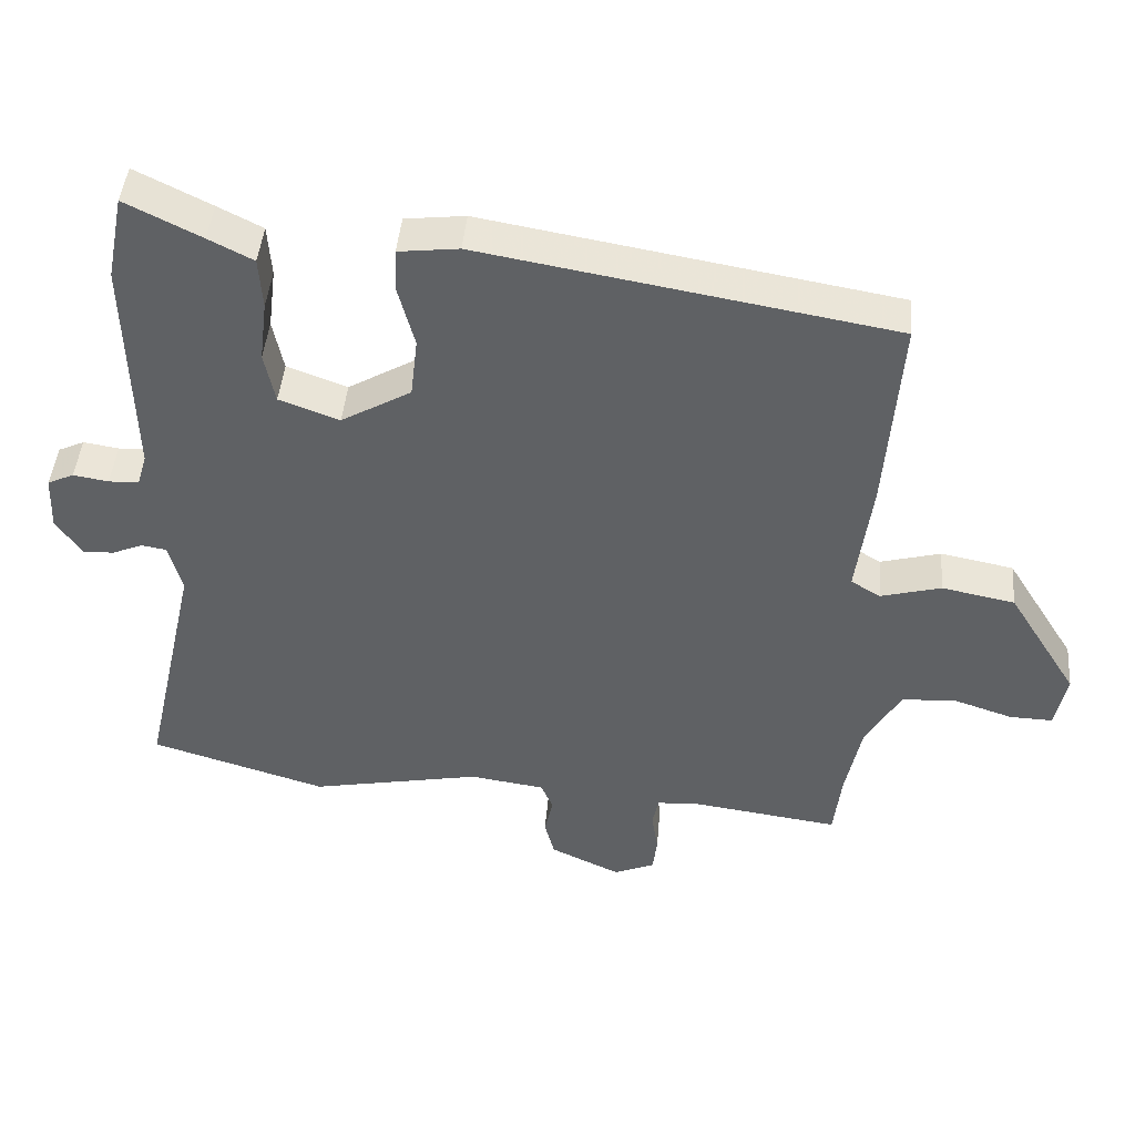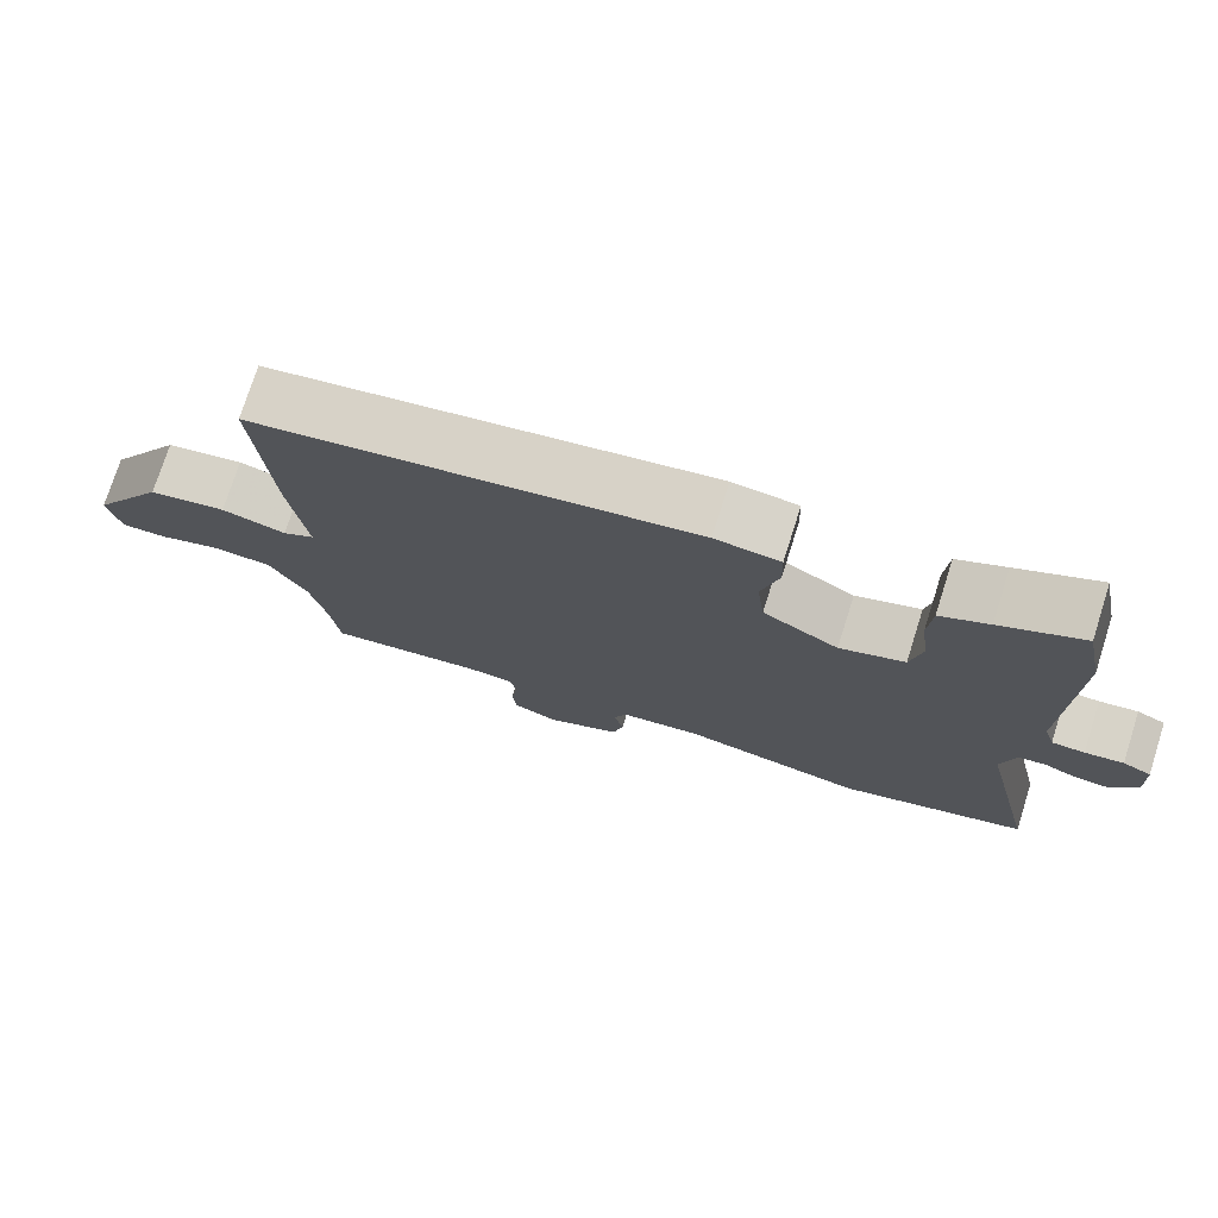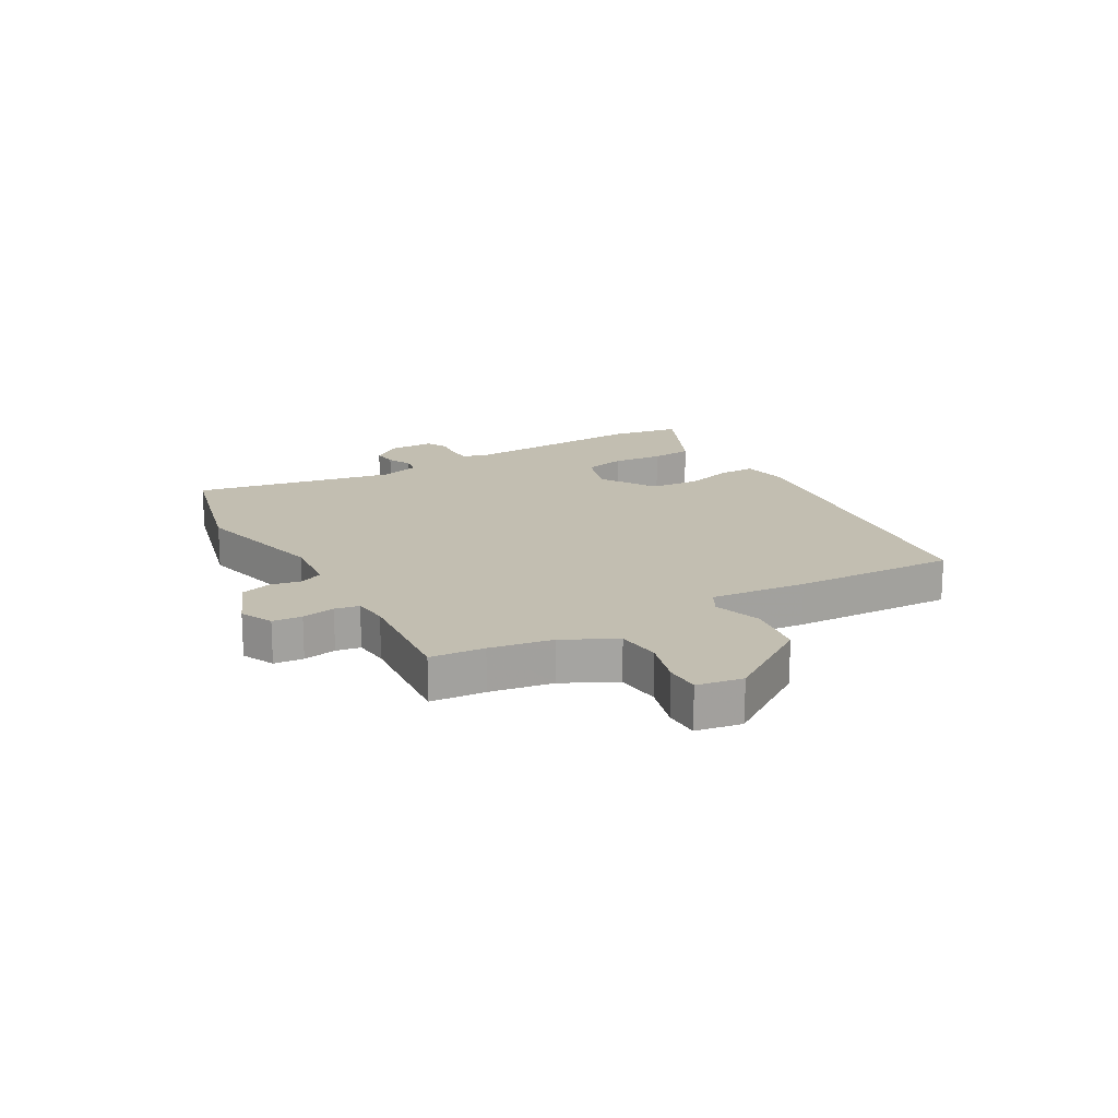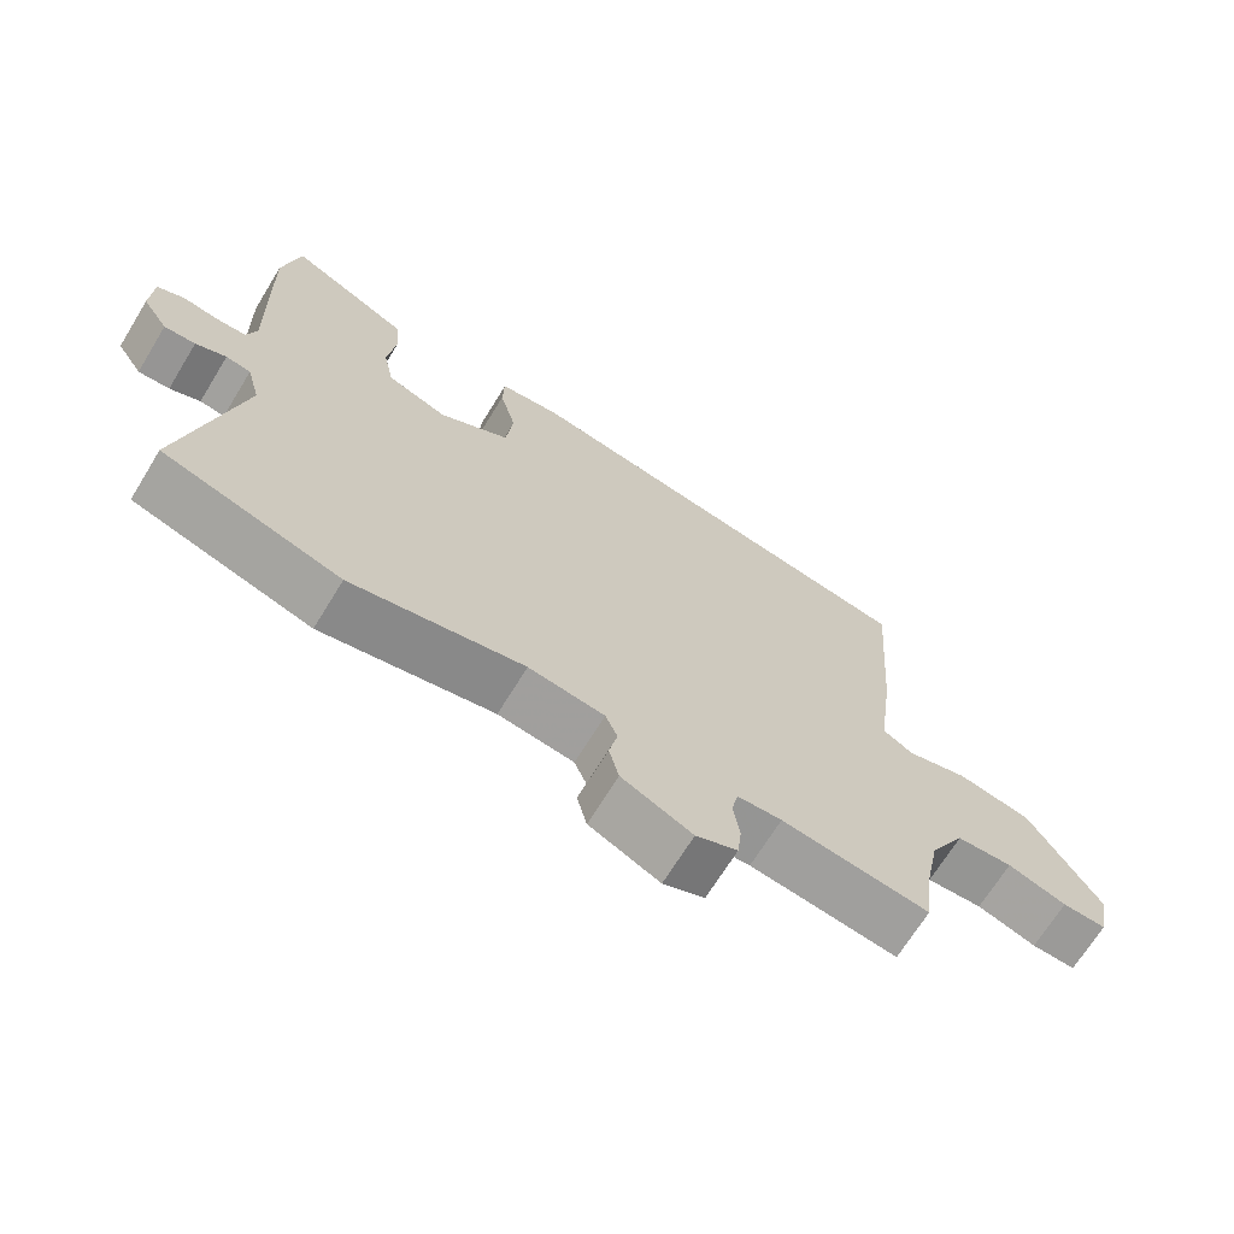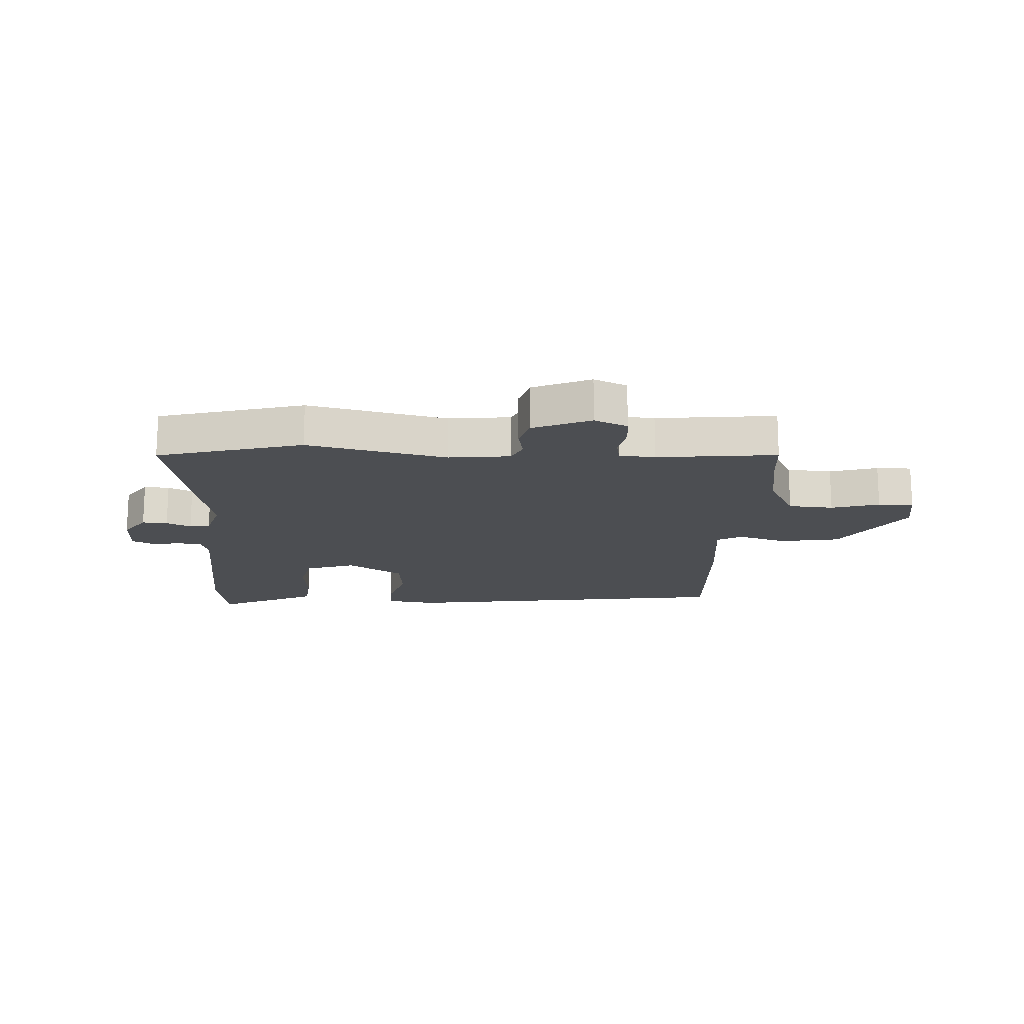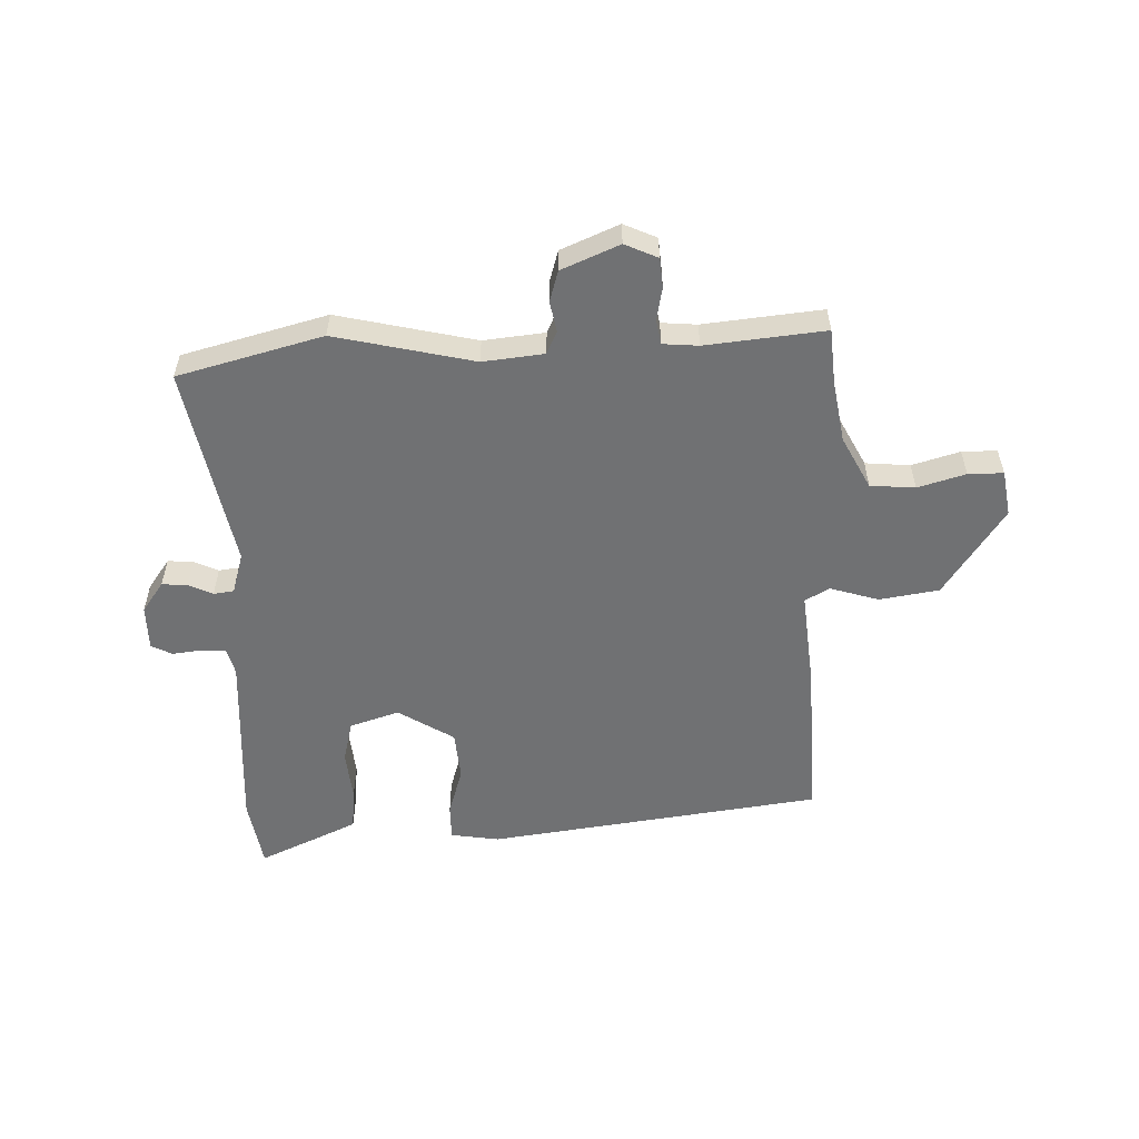
<metadata>
{"format":"obj","ext":"obj","renderer":"f3d","projection":"perspective","resolution":1024,"background":"white","views":[{"elev":44.1,"azim":-175.1,"up":"+Z"},{"elev":75.1,"azim":17.6,"up":"+Z"},{"elev":17.1,"azim":-121.9,"up":"+Y"},{"elev":-68.6,"azim":148.5,"up":"+Z"},{"elev":-16.7,"azim":175.4,"up":"+Y"},{"elev":-55.1,"azim":179.9,"up":"+Y"}]}
</metadata>
<code>
v -0.492 0.07 -0.569
v -0.503 0.07 -0.475
v -0.525 0.07 -0.367
v -0.575 0.07 -0.278
v -0.653 0.07 -0.274
v -0.735 0.07 -0.301
v -0.796 0.07 -0.303
v -0.812 0.07 -0.224
v -0.713 0.07 -0.066
v -0.61 0.07 -0.046
v -0.525 0.07 -0.069
v -0.483 0.07 -0.044
v -0.505 0.07 0.122
v -0.526 0.07 0.405
v 0.053 0.07 0.504
v 0.138 0.07 0.494
v 0.14 0.07 0.432
v 0.117 0.07 0.345
v 0.127 0.07 0.26
v 0.226 0.07 0.203
v 0.311 0.07 0.234
v 0.326 0.07 0.307
v 0.315 0.07 0.394
v 0.32 0.07 0.467
v 0.383 0.07 0.499
v 0.49 0.07 0.552
v 0.514 0.07 0.431
v 0.506 0.07 0.112
v 0.52 0.07 0.066
v 0.563 0.07 0.065
v 0.613 0.07 0.073
v 0.65 0.07 0.056
v 0.653 0.07 -0.022
v 0.617 0.07 -0.076
v 0.573 0.07 -0.074
v 0.53 0.07 -0.056
v 0.495 0.07 -0.062
v 0.476 0.07 -0.133
v 0.555 0.07 -0.483
v 0.306 0.07 -0.558
v 0.064 0.07 -0.511
v -0.042 0.07 -0.526
v -0.059 0.07 -0.566
v -0.047 0.07 -0.619
v -0.061 0.07 -0.673
v -0.16 0.07 -0.719
v -0.218 0.07 -0.695
v -0.224 0.07 -0.644
v -0.215 0.07 -0.586
v -0.224 0.07 -0.544
v -0.286 0.07 -0.541
v -0.492 0 -0.569
v -0.503 0 -0.475
v -0.525 0 -0.367
v -0.575 0 -0.278
v -0.653 0 -0.274
v -0.735 0 -0.301
v -0.796 0 -0.303
v -0.812 0 -0.224
v -0.713 0 -0.066
v -0.61 0 -0.046
v -0.525 0 -0.069
v -0.483 0 -0.044
v -0.505 0 0.122
v -0.526 0 0.405
v 0.053 0 0.504
v 0.138 0 0.494
v 0.14 0 0.432
v 0.117 0 0.345
v 0.127 0 0.26
v 0.226 0 0.203
v 0.311 0 0.234
v 0.326 0 0.307
v 0.315 0 0.394
v 0.32 0 0.467
v 0.383 0 0.499
v 0.49 0 0.552
v 0.514 0 0.431
v 0.506 0 0.112
v 0.52 0 0.066
v 0.563 0 0.065
v 0.613 0 0.073
v 0.65 0 0.056
v 0.653 0 -0.022
v 0.617 0 -0.076
v 0.573 0 -0.074
v 0.53 0 -0.056
v 0.495 0 -0.062
v 0.476 0 -0.133
v 0.555 0 -0.483
v 0.306 0 -0.558
v 0.064 0 -0.511
v -0.042 0 -0.526
v -0.059 0 -0.566
v -0.047 0 -0.619
v -0.061 0 -0.673
v -0.16 0 -0.719
v -0.218 0 -0.695
v -0.224 0 -0.644
v -0.215 0 -0.586
v -0.224 0 -0.544
v -0.286 0 -0.541
f 46 47 48 49
f 46 49 50
f 43 44 45 46
f 42 43 46 50
f 41 42 50 51
f 38 39 40 41
f 37 38 41 51
f 33 34 35 36
f 33 36 37
f 30 31 32 33
f 29 30 33 37
f 28 29 37 51
f 22 23 24 25
f 21 22 25 26
f 15 16 17 18
f 15 18 19
f 12 13 14 15
f 12 15 19
f 11 12 19 20
f 9 10 11
f 8 9 11
f 5 6 7 8
f 4 5 8 11
f 3 4 11 20
f 28 51 1 2
f 21 26 27 28
f 20 21 28
f 2 3 20 28
f 100 99 98 97
f 101 100 97
f 97 96 95 94
f 101 97 94 93
f 102 101 93 92
f 92 91 90 89
f 102 92 89 88
f 87 86 85 84
f 88 87 84
f 84 83 82 81
f 88 84 81 80
f 102 88 80 79
f 76 75 74 73
f 77 76 73 72
f 69 68 67 66
f 70 69 66
f 66 65 64 63
f 70 66 63
f 71 70 63 62
f 62 61 60
f 62 60 59
f 59 58 57 56
f 62 59 56 55
f 71 62 55 54
f 53 52 102 79
f 79 78 77 72
f 79 72 71
f 79 71 54 53
f 1 52 53 2
f 2 53 54 3
f 3 54 55 4
f 4 55 56 5
f 5 56 57 6
f 6 57 58 7
f 7 58 59 8
f 8 59 60 9
f 9 60 61 10
f 10 61 62 11
f 11 62 63 12
f 12 63 64 13
f 13 64 65 14
f 14 65 66 15
f 15 66 67 16
f 16 67 68 17
f 17 68 69 18
f 18 69 70 19
f 19 70 71 20
f 20 71 72 21
f 21 72 73 22
f 22 73 74 23
f 23 74 75 24
f 24 75 76 25
f 25 76 77 26
f 26 77 78 27
f 27 78 79 28
f 28 79 80 29
f 29 80 81 30
f 30 81 82 31
f 31 82 83 32
f 32 83 84 33
f 33 84 85 34
f 34 85 86 35
f 35 86 87 36
f 36 87 88 37
f 37 88 89 38
f 38 89 90 39
f 39 90 91 40
f 40 91 92 41
f 41 92 93 42
f 42 93 94 43
f 43 94 95 44
f 44 95 96 45
f 45 96 97 46
f 46 97 98 47
f 47 98 99 48
f 48 99 100 49
f 49 100 101 50
f 50 101 102 51
f 51 102 52 1

</code>
